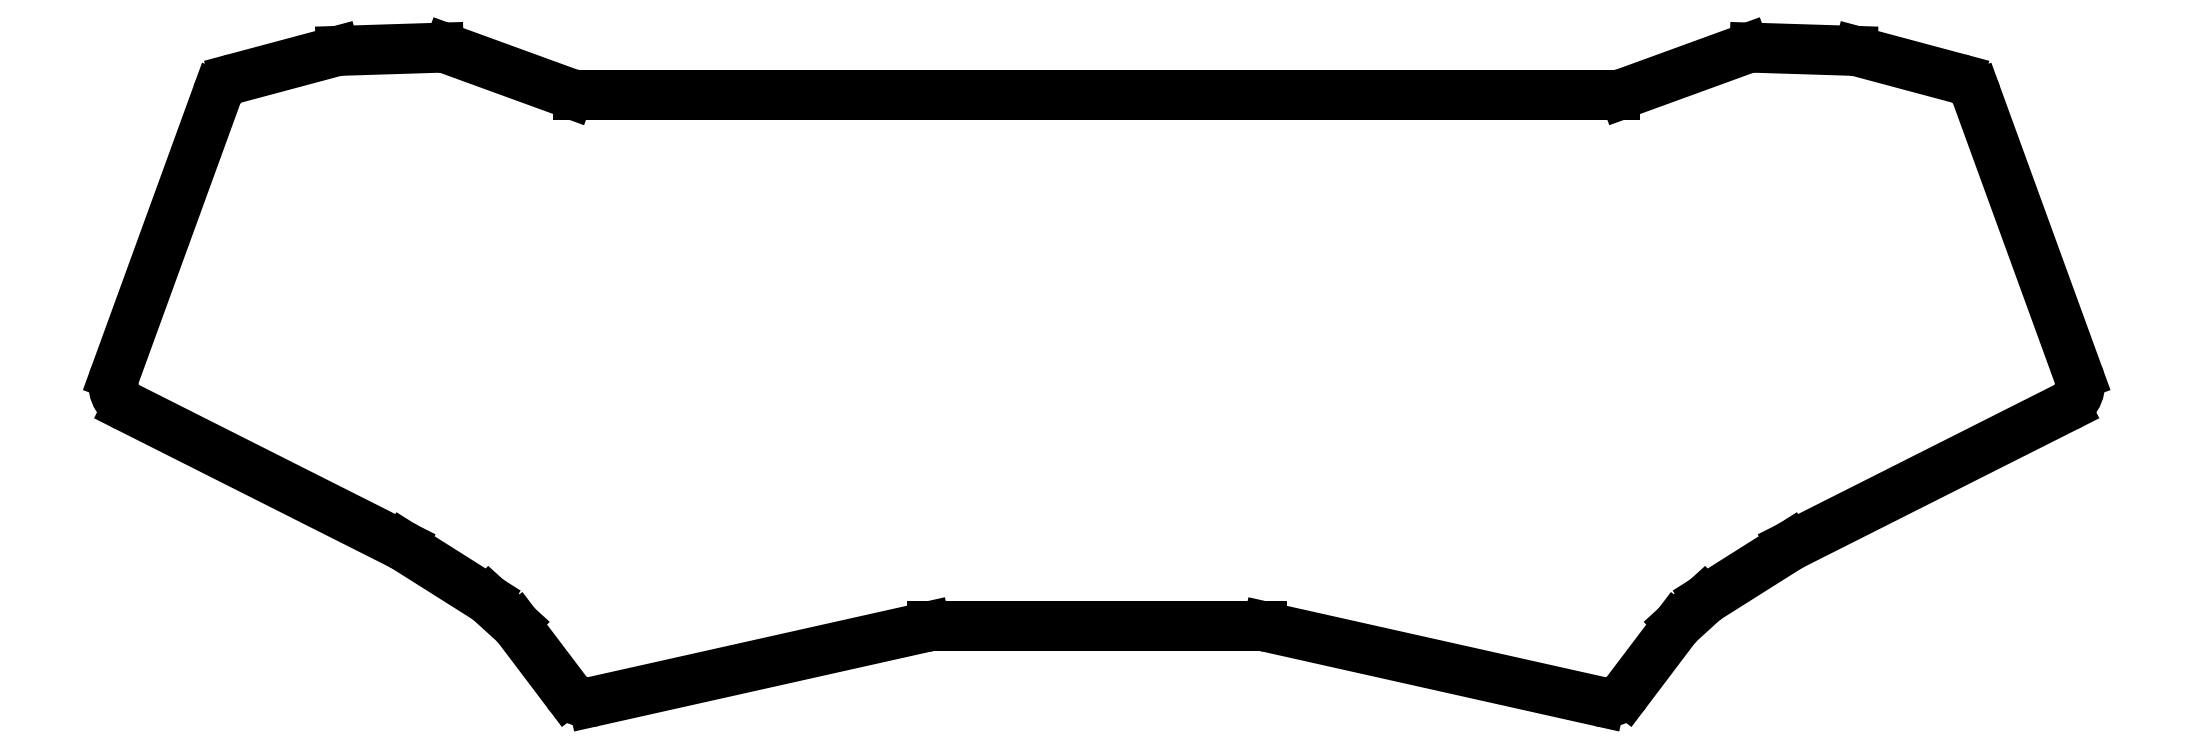
<metadata>
{"format":"dxf","ext":"dxf","renderer":"ezdxf+matplotlib","layout":"modelspace","background":"white","min_lineweight":24,"dpi":150}
</metadata>
<code>
0
SECTION
2
ENTITIES
0
LINE
8
0
10
16.05
20
-121.7
11
35.73
21
-67.6
0
LINE
8
0
10
39.14
20
-64.48
11
58.47
21
-59.31
0
LINE
8
0
10
59.61
20
-59.14
11
78.52
21
-58.54
0
LINE
8
0
10
80.39
20
-58.84
11
103.6
21
-67.31
0
LINE
8
0
10
105.4
20
-67.61
11
305.4
21
-67.61
0
LINE
8
0
10
307.1
20
-67.31
11
330.4
21
-58.84
0
LINE
8
0
10
332.3
20
-58.54
11
351.2
21
-59.14
0
LINE
8
0
10
352.3
20
-59.31
11
371.6
21
-64.48
0
LINE
8
0
10
375
20
-67.6
11
394.7
21
-121.7
0
LINE
8
0
10
392.3
20
-127.9
11
339.3
21
-154.5
0
LINE
8
0
10
338.9
20
-154.8
11
323.1
21
-164.7
0
LINE
8
0
10
322.4
20
-165.3
11
317.7
21
-169.6
0
LINE
8
0
10
317.1
20
-170.3
11
307.6
21
-182.8
0
LINE
8
0
10
302.5
20
-184.6
11
238.3
21
-170.3
0
LINE
8
0
10
237.2
20
-170.2
11
173.6
21
-170.2
0
LINE
8
0
10
172.5
20
-170.3
11
108.3
21
-184.6
0
LINE
8
0
10
103.2
20
-182.8
11
93.71
21
-170.3
0
LINE
8
0
10
93.09
20
-169.6
11
88.36
21
-165.3
0
LINE
8
0
10
87.66
20
-164.7
11
71.85
21
-154.8
0
LINE
8
0
10
71.43
20
-154.5
11
18.5
21
-127.9
0
ARC
8
0
10
40.43
20
-69.31
40
5
50
105
51
160
0
ARC
8
0
10
59.76
20
-64.14
40
5
50
91.8
51
105
0
ARC
8
0
10
78.68
20
-63.54
40
5
50
70
51
91.8
0
ARC
8
0
10
105.4
20
-62.61
40
5
50
250
51
270
0
ARC
8
0
10
305.4
20
-62.61
40
5
50
270
51
290
0
ARC
8
0
10
332.1
20
-63.54
40
5
50
88.2
51
110
0
ARC
8
0
10
351
20
-64.14
40
5
50
75.01
51
88.2
0
ARC
8
0
10
370.3
20
-69.31
40
5
50
20
51
75.01
0
ARC
8
0
10
390
20
-123.4
40
5
50
296.7
51
20
0
ARC
8
0
10
341.6
20
-159
40
5
50
116.7
51
122.3
0
ARC
8
0
10
325.8
20
-169
40
5
50
122.3
51
132.3
0
ARC
8
0
10
321.1
20
-173.3
40
5
50
132.3
51
142.9
0
ARC
8
0
10
303.6
20
-179.8
40
5
50
257.4
51
322.9
0
ARC
8
0
10
237.2
20
-175.2
40
5
50
77.38
51
90
0
ARC
8
0
10
173.6
20
-175.2
40
5
50
90
51
102.6
0
ARC
8
0
10
107.2
20
-179.8
40
5
50
217.1
51
282.6
0
ARC
8
0
10
89.73
20
-173.3
40
5
50
37.11
51
47.7
0
ARC
8
0
10
84.99
20
-169
40
5
50
47.7
51
57.75
0
ARC
8
0
10
69.18
20
-159
40
5
50
57.75
51
63.26
0
ARC
8
0
10
20.75
20
-123.4
40
5
50
160
51
243.3
0
ENDSEC
0
EOF

</code>
